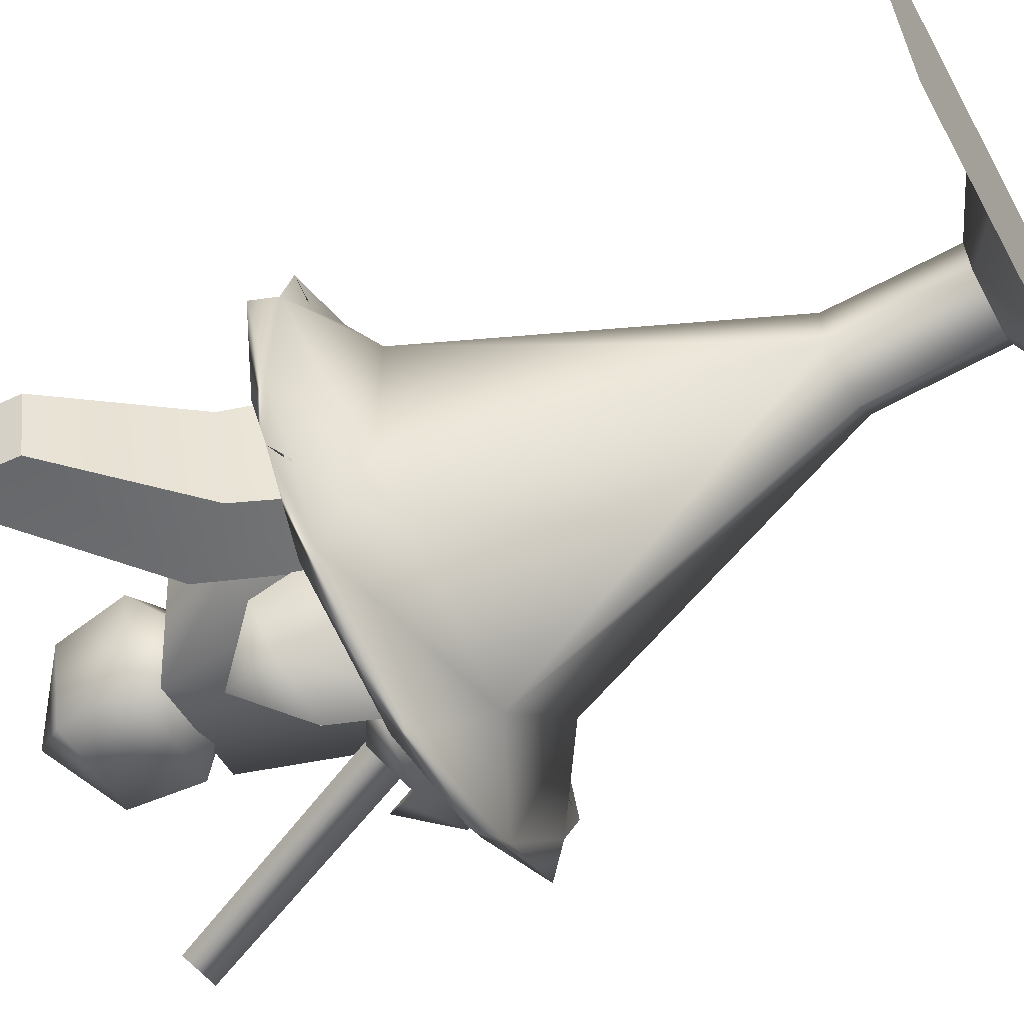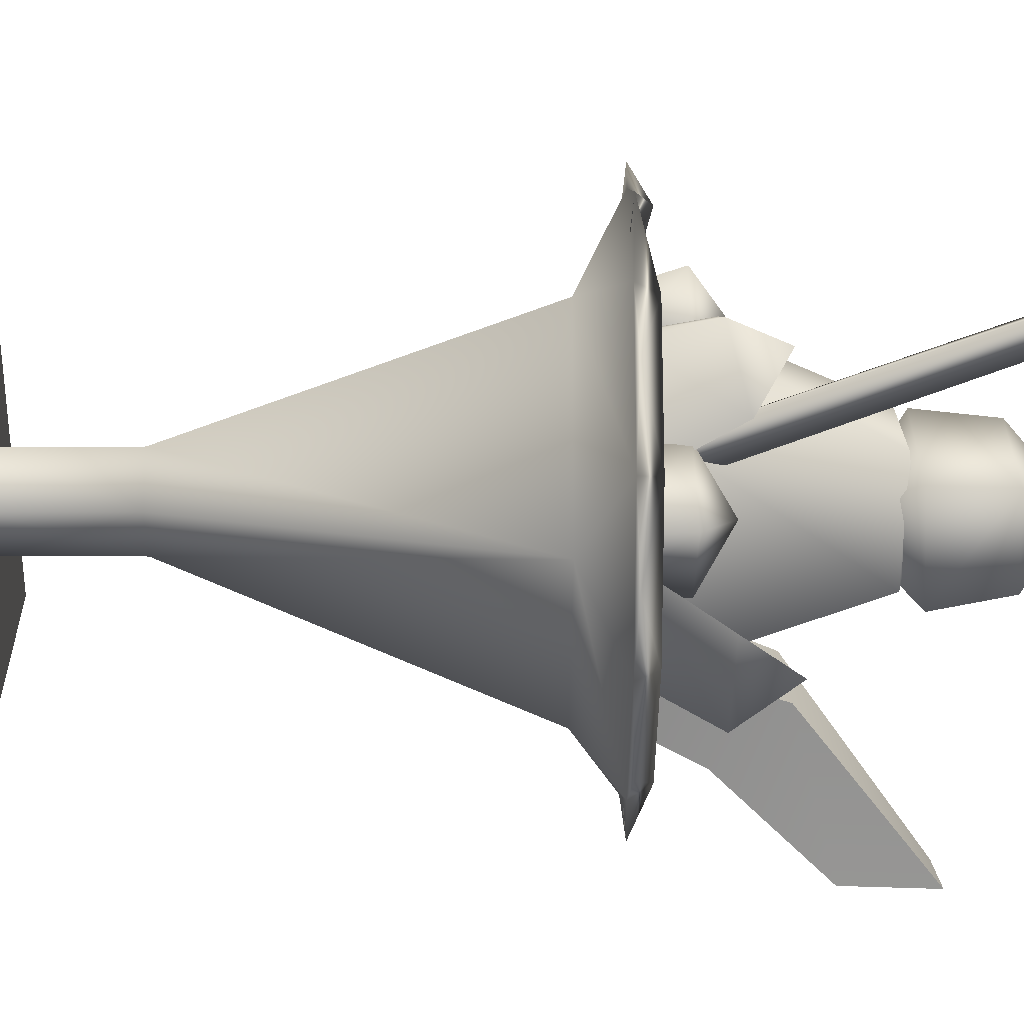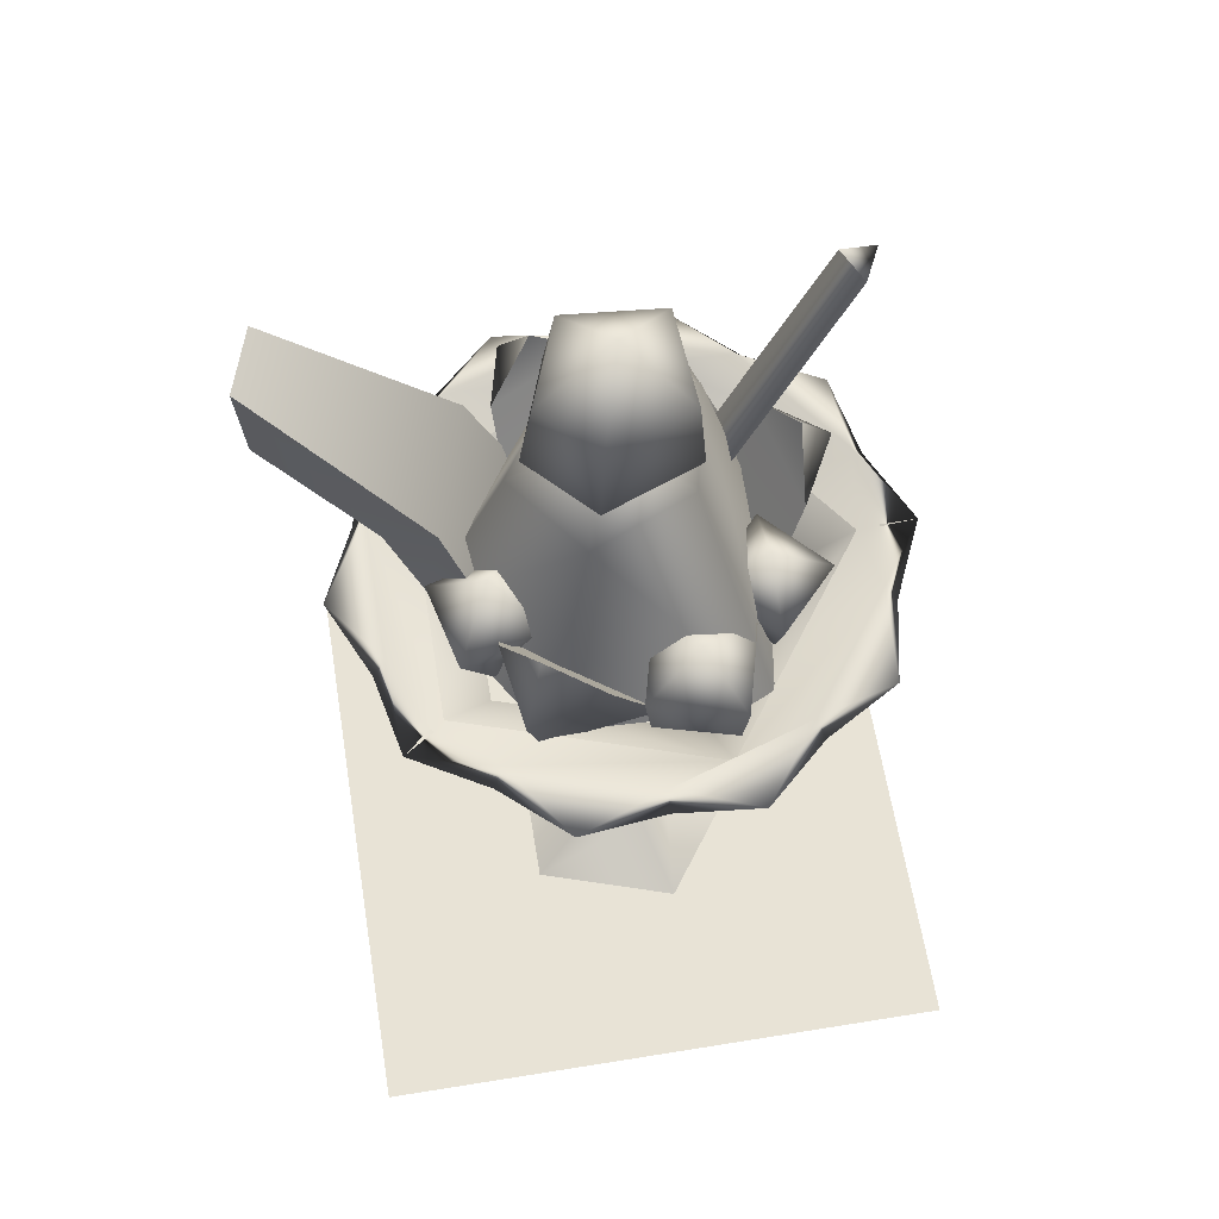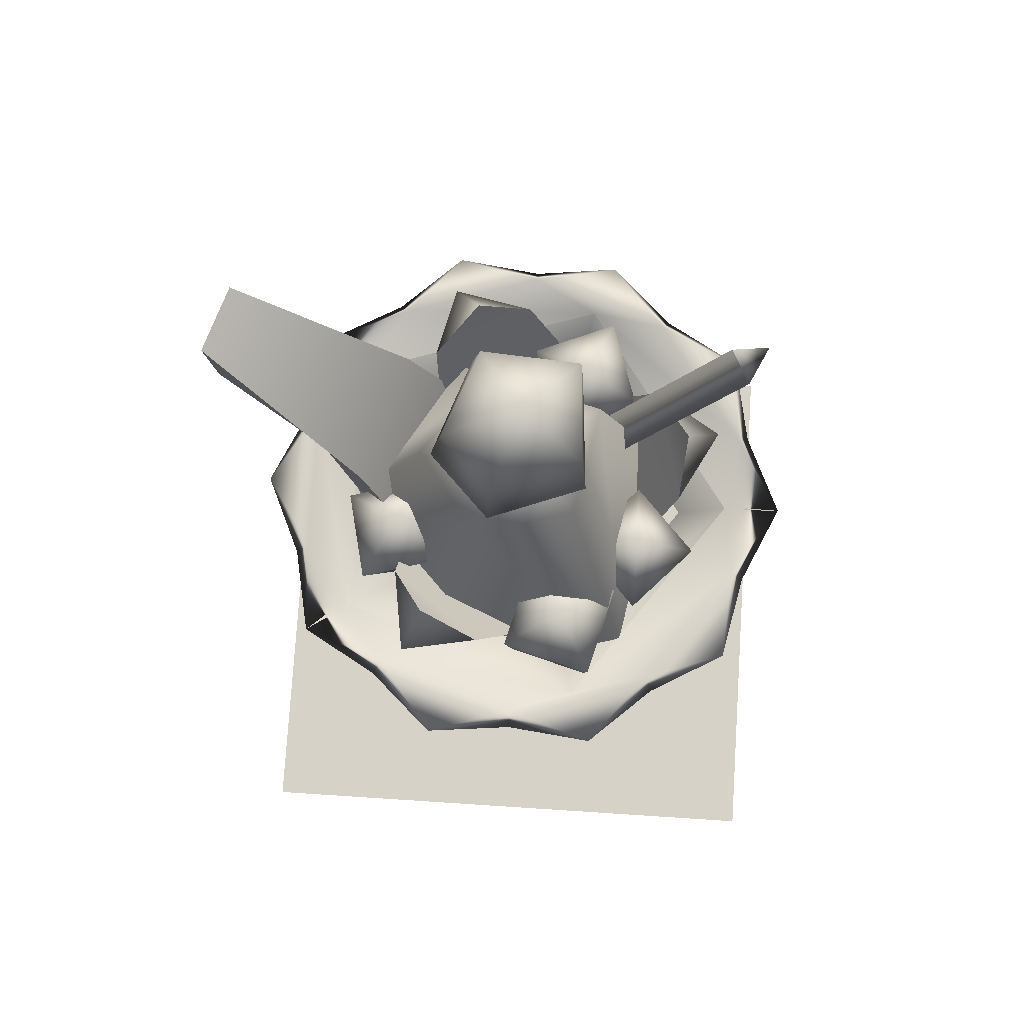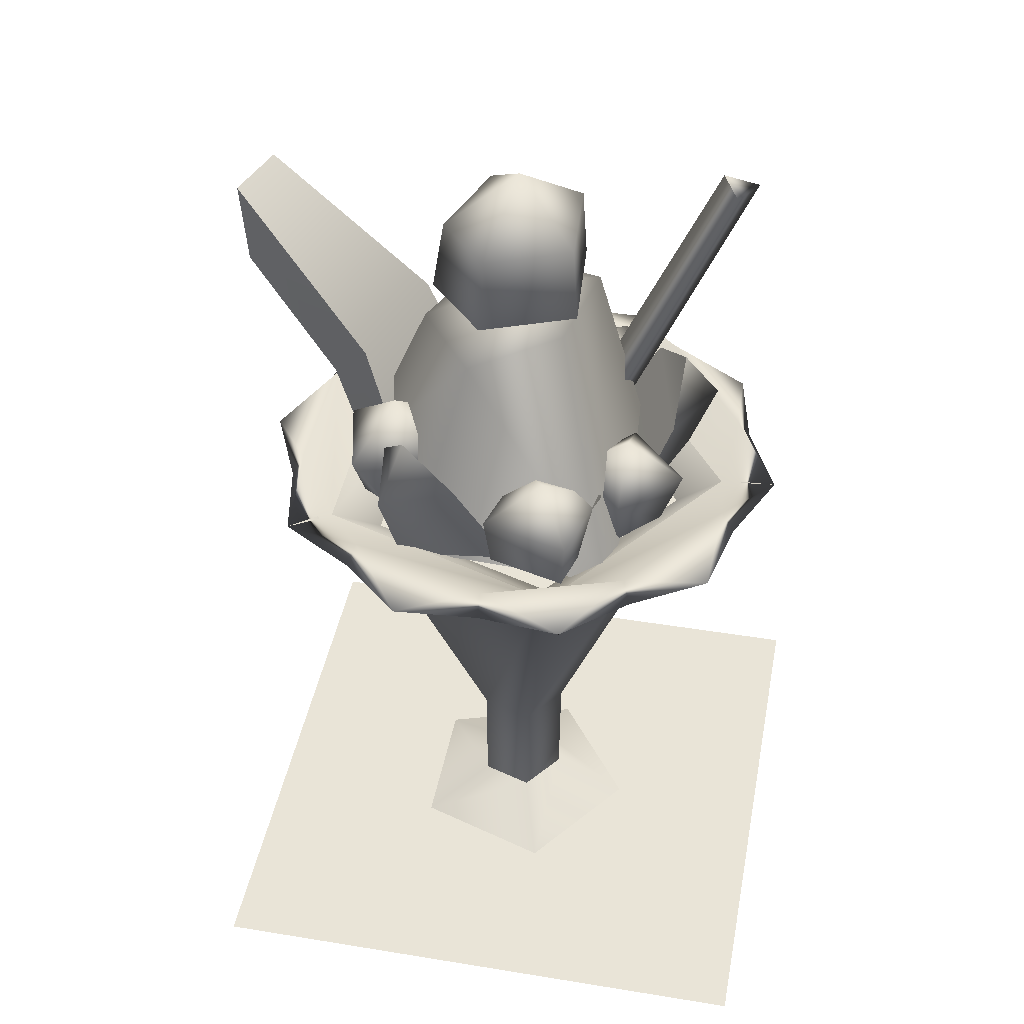
<metadata>
{"format":"obj","ext":"obj","renderer":"f3d","projection":"perspective","resolution":1024,"background":"white","views":[{"elev":-62.6,"azim":-61.2,"up":"+Z"},{"elev":-57.6,"azim":89.8,"up":"+Z"},{"elev":62.5,"azim":-9.3,"up":"+Y"},{"elev":77.8,"azim":3.7,"up":"+Y"},{"elev":43.5,"azim":10.9,"up":"+Y"}]}
</metadata>
<code>
o model_3221
v 0.07006 0.5974 0.1893
v -0.1525 0.5974 -0.117
v -0.1525 0.5974 0.117
v 0.2076 0.5974 0
v 0.07006 0.5974 -0.1893
v 0.01137 0.2115 0
v 0.07006 0.5974 -0.1893
v 0.2076 0.5974 0
v 0.2076 0.5974 0
v 0.07006 0.5974 0.1893
v 0.07006 0.5974 0.1893
v -0.1525 0.5974 0.117
v -0.1525 0.5974 0.117
v -0.1525 0.5974 -0.117
v -0.1525 0.5974 -0.117
v 0.07006 0.5974 -0.1893
v 0.2626 0.64 0
v 0.08403 0.64 0.2457
v 0.08403 0.64 0.2457
v -0.2048 0.64 0.1519
v -0.2048 0.64 0.1519
v -0.2048 0.64 -0.1519
v -0.2048 0.64 -0.1519
v 0.08403 0.64 -0.2457
v 0.08403 0.64 -0.2457
v 0.2626 0.64 0
v -0.01013 0.9202 0.009169
v 0.09262 0.9007 -0.0491
v -0.04033 0.8971 -0.08281
v -0.01013 0.9202 0.009169
v -0.04282 0.8552 0.09746
v 0.06816 0.9002 0.07343
v -0.01013 0.9202 0.009169
v 0.09262 0.9007 -0.0491
v 0.1647 0.6175 -0.07997
v -0.08969 0.6175 -0.1726
v -0.2107 0.6175 0.001783
v -0.1137 0.8525 0.00246
v -0.1137 0.8525 0.00246
v -0.2107 0.6175 0.001783
v -0.09998 0.6175 0.1733
v 0.1444 0.6175 0.1832
v -0.01013 0.9202 0.009169
v 0.2705 1.025 -0.09736
v 0.0885 0.5929 -0.0807
v 0.0398 0.6079 -0.07422
v 0.2286 1.039 -0.08817
v 0.06302 0.598 -0.03537
v 0.2495 1.03 -0.0532
v 0.0885 0.5929 -0.0807
v 0.2705 1.025 -0.09736
v 0.2705 1.025 -0.09736
v 0.2286 1.039 -0.08817
v 0.2495 1.03 -0.0532
v -0.3386 0.9542 -0.1507
v -0.364 0.9523 -0.07464
v -0.1847 0.8002 0.02696
v -0.1389 0.8003 -0.1231
v -0.364 0.9523 -0.07464
v -0.3579 0.8458 -0.07765
v -0.2409 0.7199 -0.02842
v -0.1847 0.8002 0.02696
v -0.364 0.9523 -0.07464
v -0.3386 0.9542 -0.1507
v -0.3326 0.8501 -0.1536
v -0.3579 0.8458 -0.07765
v -0.3326 0.8501 -0.1536
v -0.3386 0.9542 -0.1507
v -0.1389 0.8003 -0.1231
v -0.2016 0.723 -0.1416
v -0.2409 0.7199 -0.02842
v -0.3579 0.8458 -0.07765
v -0.3326 0.8501 -0.1536
v -0.2016 0.723 -0.1416
v -0.1984 0.6378 0.006492
v -0.1121 0.5843 0.06814
v -0.1121 0.5843 0.06814
v -0.05264 0.5844 -0.1278
v -0.1398 0.6027 -0.1257
v -0.05264 0.5844 -0.1278
v -0.1984 0.6378 0.006492
v -0.1398 0.6027 -0.1257
v 0.06207 0.7457 0.1629
v 0.1271 0.7063 0.1254
v 0.0241 0.7063 0.09716
v 0.06207 0.7457 0.1629
v -0.00299 0.7063 0.2005
v 0.06207 0.7457 0.1629
v -0.00299 0.7063 0.2005
v 0.1 0.7063 0.2287
v 0.06207 0.7457 0.1629
v 0.1 0.7063 0.2287
v 0.1271 0.7063 0.1254
v 0.02867 0.644 0.1051
v 0.1193 0.644 0.1299
v 0.004838 0.644 0.196
v 0.09548 0.644 0.2208
v 0.004838 0.644 0.196
v 0.1193 0.644 0.1299
v 0.09548 0.644 0.2208
v 0.1504 0.7473 0.06988
v 0.2195 0.7001 0.06971
v 0.1506 0.7001 -0.003443
v 0.1504 0.7473 0.06988
v 0.08162 0.7001 0.06971
v 0.1504 0.7473 0.06988
v 0.08162 0.7001 0.06971
v 0.1506 0.7001 0.1429
v 0.1504 0.7473 0.06988
v 0.2195 0.7001 0.06971
v 0.1506 0.6314 0.02262
v 0.1949 0.6314 0.06971
v 0.1062 0.6314 0.06971
v 0.1506 0.6314 0.1168
v 0.1062 0.6314 0.06971
v 0.1949 0.6314 0.06971
v -0.1413 0.7601 0.06117
v -0.08298 0.7057 0.09989
v -0.1062 0.7056 0.000311
v -0.1413 0.7601 0.06117
v -0.2045 0.7058 0.02837
v -0.1413 0.7601 0.06117
v -0.2045 0.7058 0.02837
v -0.1813 0.7059 0.128
v -0.1413 0.7601 0.06117
v -0.1813 0.7059 0.128
v -0.08298 0.7057 0.09989
v -0.1256 0.6279 0.03301
v -0.1131 0.6279 0.08633
v -0.1782 0.6279 0.048
v -0.1786 0.6279 0.08578
v -0.1782 0.6279 0.048
v -0.146 0.6279 0.1049
v -0.1813 0.7059 0.128
v -0.1131 0.6279 0.08633
v 0.07702 0.739 -0.1432
v 0.01311 0.6993 -0.1736
v 0.04559 0.6965 -0.07633
v 0.07702 0.739 -0.1432
v 0.1405 0.6973 -0.1153
v 0.07702 0.739 -0.1432
v 0.1405 0.6973 -0.1153
v 0.108 0.7002 -0.2126
v 0.07702 0.739 -0.1432
v 0.01311 0.6993 -0.1736
v 0.04726 0.6239 -0.08279
v 0.01686 0.6261 -0.1739
v 0.136 0.6285 -0.1194
v 0.1056 0.6345 -0.2102
v 0.136 0.6285 -0.1194
v 0.01686 0.6261 -0.1739
v -0.126 0.7313 0.2188
v -0.03712 0.7535 0.2052
v -0.1035 0.7981 0.1809
v -0.14 0.7383 0.1249
v -0.1091 0.6265 0.189
v 0.02186 0.6265 0.1717
v -0.1313 0.6265 0.05217
v -0.1035 0.7981 0.1809
v -0.03712 0.7535 0.2052
v -0.14 0.7383 0.1249
v 0.02186 0.6265 0.1717
v -0.1313 0.6265 0.05217
v 0.2436 0.7248 -0.07386
v 0.1643 0.7504 -0.1145
v 0.2028 0.79 -0.05256
v 0.1987 0.7246 0.009945
v 0.2124 0.6428 -0.06666
v 0.09713 0.6278 -0.1322
v 0.1484 0.6043 0.05486
v 0.2028 0.79 -0.05256
v 0.1643 0.7504 -0.1145
v 0.1987 0.7246 0.009945
v 0.09713 0.6278 -0.1322
v 0.1484 0.6043 0.05486
v -0.09023 0.7313 -0.2349
v -0.109 0.7535 -0.147
v -0.05942 0.8035 -0.1954
v 0.002581 0.7383 -0.2148
v -0.05648 0.6265 -0.1842
v -0.09855 0.6265 -0.08
v 0.06749 0.6265 -0.1809
v -0.05942 0.8035 -0.1954
v -0.109 0.7535 -0.147
v 0.002581 0.7383 -0.2148
v -0.09855 0.6265 -0.08
v 0.06749 0.6265 -0.1809
v 0.2878 0.6425 -0.09083
v 0.2679 0.6457 -0.1886
v 0.2723 0.6671 -0.08578
v 0.181 0.6425 -0.2378
v 0.1714 0.6671 -0.2246
v 0.1074 0.6457 -0.3052
v 0.008278 0.6425 -0.2939
v 0.008278 0.6671 -0.2776
v -0.09088 0.6457 -0.3052
v -0.1645 0.6425 -0.2378
v -0.1549 0.6671 -0.2246
v -0.2513 0.6457 -0.1886
v -0.2713 0.6425 -0.09083
v -0.2557 0.6671 -0.08578
v -0.3126 0.6457 0
v -0.2713 0.6425 0.09083
v -0.2557 0.6671 0.08578
v -0.2513 0.6457 0.1886
v -0.1645 0.6425 0.2378
v -0.1549 0.6671 0.2246
v -0.09088 0.6457 0.3052
v 0.008278 0.6425 0.2939
v 0.008278 0.6671 0.2776
v 0.1074 0.6457 0.3052
v 0.181 0.6425 0.2378
v 0.1714 0.6671 0.2246
v 0.2679 0.6457 0.1886
v 0.2878 0.6425 0.09083
v 0.2723 0.6671 0.08578
v 0.3292 0.6457 0
v 0.08403 0.64 -0.2457
v 0.2626 0.64 0
v -0.2048 0.64 -0.1519
v 0.08403 0.64 0.2457
v -0.2048 0.64 0.1519
v 0.06454 0.1974 0
v 0.02598 0.1974 -0.05307
v 0.07489 0.5916 -0.205
v 0.2238 0.5916 0
v 0.02598 0.1974 0.05307
v 0.06454 0.1974 0
v 0.2238 0.5916 0
v 0.07489 0.5916 0.205
v -0.0364 0.1974 0.0328
v 0.02598 0.1974 0.05307
v 0.07489 0.5916 0.205
v -0.1661 0.5916 0.1267
v -0.0364 0.1974 -0.0328
v -0.0364 0.1974 0.0328
v -0.1661 0.5916 0.1267
v -0.1661 0.5916 -0.1267
v 0.07489 0.5916 -0.205
v 0.02598 0.1974 -0.05307
v -0.0364 0.1974 -0.0328
v -0.1661 0.5916 -0.1267
v 0.02524 0.05194 -0.05221
v 0.06318 0.05194 0
v 0.1545 0.00487 0
v 0.05347 0.00487 -0.1391
v 0.02524 0.05194 0.05221
v 0.05347 0.00487 0.1391
v -0.03614 0.05194 0.03227
v -0.11 0.00487 0.08596
v -0.03614 0.05194 -0.03227
v -0.11 0.00487 -0.08596
v -0.2713 0.6425 -0.09083
v -0.1645 0.6425 -0.2378
v 0.008278 0.6425 -0.2939
v 0.008278 0.6425 -0.2939
v 0.181 0.6425 -0.2378
v 0.2878 0.6425 -0.09083
v 0.2878 0.6425 -0.09083
v 0.2878 0.6425 0.09083
v 0.181 0.6425 0.2378
v 0.181 0.6425 0.2378
v 0.008278 0.6425 0.2939
v -0.1645 0.6425 0.2378
v -0.2713 0.6425 0.09083
v -0.2713 0.6425 -0.09083
v -0.1645 0.6425 0.2378
v -0.03614 0.05194 -0.03227
v -0.03614 0.05194 0.03227
v -0.03614 0.05194 0.03227
v 0.02524 0.05194 0.05221
v 0.02524 0.05194 0.05221
v 0.06318 0.05194 0
v 0.06318 0.05194 0
v 0.02524 0.05194 -0.05221
v 0.02524 0.05194 -0.05221
v -0.03614 0.05194 -0.03227
v -0.08396 1.003 0.01995
v -0.0243 0.998 0.07966
v 0.002284 1.072 -0.0002805
v -0.04662 1.01 -0.0772
v 0.07367 1 0.04124
v -0.0294 0.9083 0.08875
v -0.09832 0.9139 0.01977
v -0.05859 0.9219 -0.08898
v 0.08038 0.9106 0.04784
v -0.006562 0.8425 -0.008989
v 0.06999 0.9136 -0.08205
v 0.06569 1.003 -0.07225
v 0.07367 1 0.04124
v 0.08038 0.9106 0.04784
v -0.05859 0.9219 -0.08898
v -0.04662 1.01 -0.0772
v -0.006562 0.8425 -0.008989
v 0.002284 1.072 -0.0002805
v 0.008278 0.00487 0
v 0.008278 0.00487 -0.3428
v -0.3345 0.00487 -0.3428
v -0.3345 0.00487 0
v 0.351 0.00487 0.3428
v 0.351 0.00487 0
v 0.008278 0.00487 0
v 0.008278 0.00487 0.3428
v 0.008278 0.00487 0
v -0.3345 0.00487 0
v -0.3345 0.00487 0.3428
v 0.008278 0.00487 0.3428
v 0.351 0.00487 -0.3428
v 0.008278 0.00487 -0.3428
v 0.008278 0.00487 0
v 0.351 0.00487 0
g surface_000
f 1 4 5
f 1 5 2
f 1 2 3
f 8 25 26
f 8 7 25
f 6 7 8
f 16 23 24
f 16 15 23
f 6 15 16
f 14 21 22
f 14 13 21
f 6 13 14
f 12 19 20
f 12 11 19
f 6 11 12
f 10 17 18
f 10 9 17
f 6 9 10
f 31 43 39
f 31 39 40
f 31 40 41
f 42 31 41
f 42 32 31
f 30 31 32
f 34 32 42
f 33 32 34
f 34 42 35
f 27 29 38
f 27 28 29
f 35 29 28
f 35 36 29
f 29 36 37
f 29 37 38
f 52 53 54
f 49 50 51
f 49 48 50
f 47 48 49
f 47 46 48
f 44 46 47
f 44 45 46
f 81 74 82
f 81 71 74
f 71 73 74
f 71 72 73
f 79 69 80
f 79 70 69
f 67 69 70
f 67 68 69
f 58 77 78
f 58 57 77
f 55 57 58
f 55 56 57
f 62 75 76
f 62 61 75
f 59 61 62
f 59 60 61
f 63 65 66
f 63 64 65
f 99 92 100
f 99 93 92
f 91 92 93
f 97 89 98
f 97 90 89
f 88 89 90
f 94 84 95
f 94 85 84
f 83 84 85
f 96 85 94
f 96 87 85
f 86 85 87
f 114 107 115
f 114 108 107
f 106 107 108
f 116 108 114
f 116 110 108
f 109 108 110
f 111 102 112
f 111 103 102
f 101 102 103
f 113 103 111
f 113 105 103
f 104 103 105
f 133 134 131
f 135 126 133
f 135 127 126
f 125 126 127
f 131 123 132
f 131 124 123
f 122 123 124
f 128 118 129
f 128 119 118
f 117 118 119
f 130 119 128
f 130 121 119
f 120 119 121
f 149 142 150
f 149 143 142
f 141 142 143
f 151 143 149
f 151 145 143
f 144 143 145
f 146 137 147
f 146 138 137
f 136 137 138
f 148 138 146
f 148 140 138
f 139 138 140
g surface_001
f 160 162 163
f 160 163 161
f 159 160 161
f 156 157 153
f 156 153 152
f 158 156 152
f 158 152 155
f 152 154 155
f 152 153 154
f 172 174 175
f 172 175 173
f 171 172 173
f 168 169 165
f 168 165 164
f 170 168 164
f 170 164 167
f 164 166 167
f 164 165 166
f 184 186 187
f 184 187 185
f 183 184 185
f 180 181 177
f 180 177 176
f 182 180 176
f 182 176 179
f 179 176 178
f 176 177 178
g surface_002
f 241 276 277
f 241 240 276
f 239 240 241
f 239 241 242
f 239 242 254
f 239 254 255
f 242 253 254
f 274 275 224
f 274 224 223
f 223 224 225
f 223 225 226
f 257 226 225
f 257 258 226
f 225 256 257
f 272 273 228
f 272 228 227
f 227 228 229
f 227 229 230
f 260 230 229
f 260 261 230
f 229 259 260
f 270 271 232
f 270 232 231
f 231 232 233
f 231 233 234
f 234 233 263
f 234 263 264
f 233 262 263
f 268 269 236
f 268 236 235
f 235 236 237
f 235 237 238
f 265 238 237
f 265 266 238
f 237 267 265
f 216 219 221
f 216 217 219
f 217 190 219
f 218 219 190
f 216 221 213
f 216 213 214
f 214 215 216
f 215 217 216
f 215 188 217
f 217 188 190
f 188 189 190
f 192 190 189
f 218 190 192
f 213 221 210
f 213 210 211
f 211 212 213
f 212 214 213
f 212 215 214
f 207 210 221
f 210 207 208
f 208 209 210
f 209 211 210
f 212 211 209
f 207 221 222
f 205 207 222
f 205 206 207
f 206 208 207
f 206 209 208
f 204 205 222
f 203 205 204
f 203 206 205
f 222 201 204
f 204 201 202
f 202 203 204
f 200 203 202
f 200 202 201
f 199 200 201
f 197 200 199
f 222 220 201
f 199 201 220
f 198 199 220
f 197 199 198
f 196 197 198
f 194 197 196
f 194 196 195
f 193 194 195
f 191 194 193
f 198 220 218
f 198 218 195
f 198 195 196
f 195 218 192
f 195 192 193
f 191 193 192
f 189 191 192
f 188 191 189
f 251 246 252
f 251 243 246
f 243 245 246
f 243 244 245
f 244 248 245
f 244 247 248
f 247 250 248
f 249 251 252
f 249 252 250
f 247 249 250
f 293 295 289
f 289 295 290
f 288 289 290
f 292 289 288
f 292 293 289
f 288 290 291
f 288 291 294
f 294 292 288
f 283 287 286
f 284 287 283
f 287 284 285
f 284 281 285
f 284 278 281
f 281 278 280
f 286 279 283
f 283 279 278
f 283 278 284
f 286 282 279
f 279 282 280
f 278 279 280
f 300 302 303
f 300 301 302
f 296 298 299
f 296 297 298
f 308 310 311
f 308 309 310
f 304 306 307
f 304 305 306

</code>
